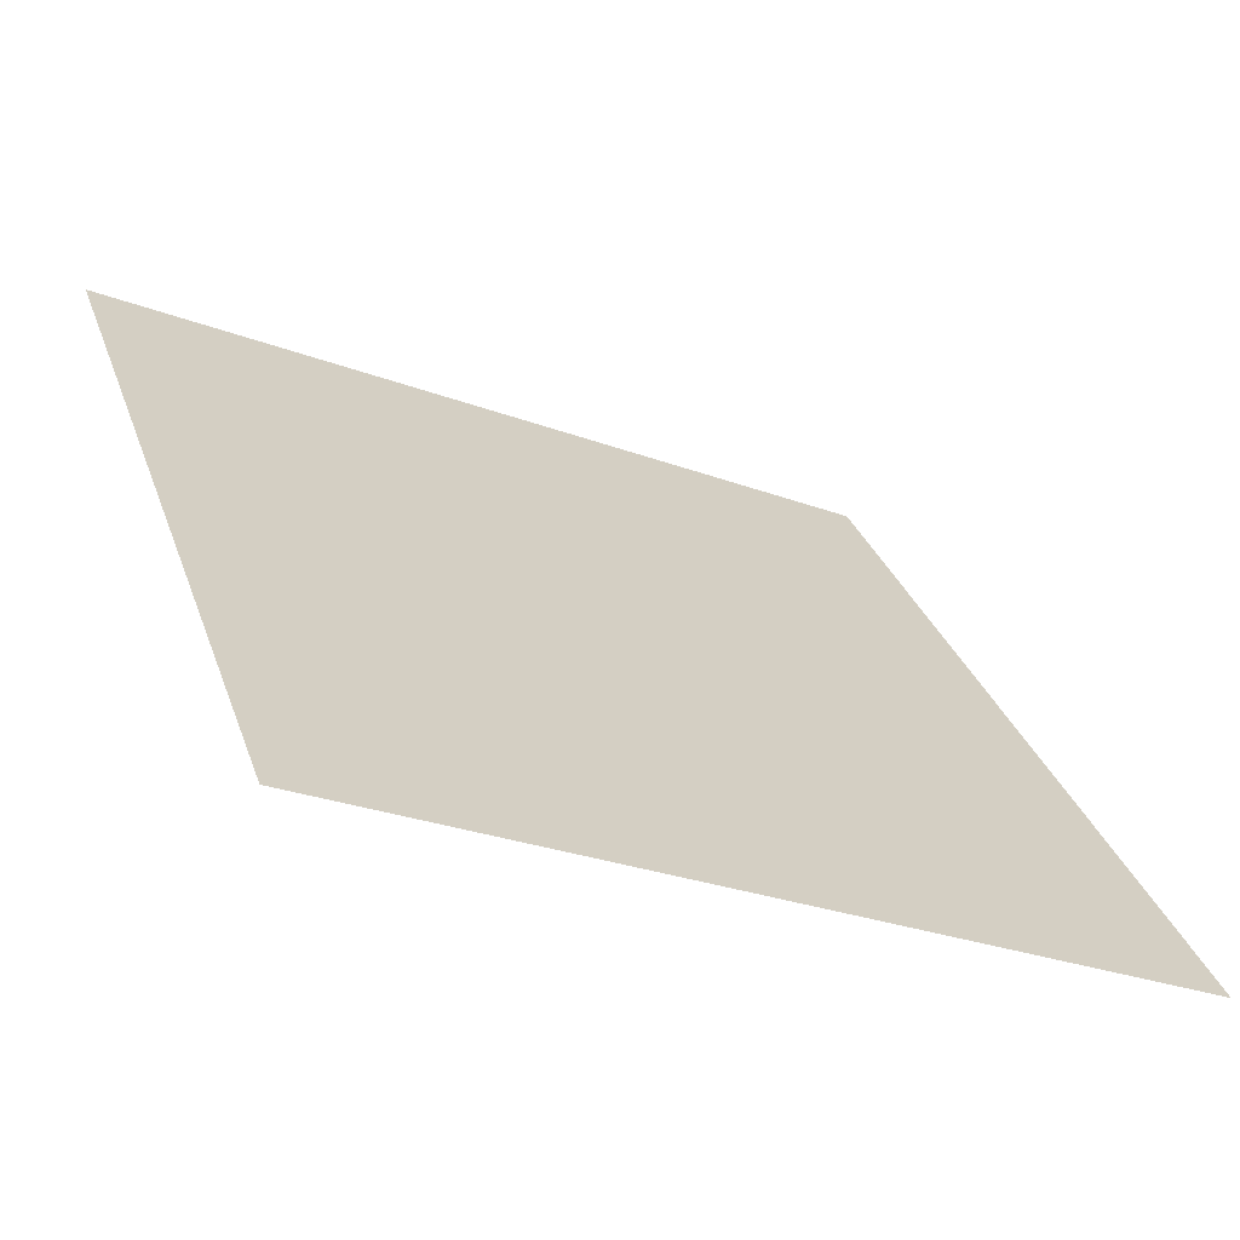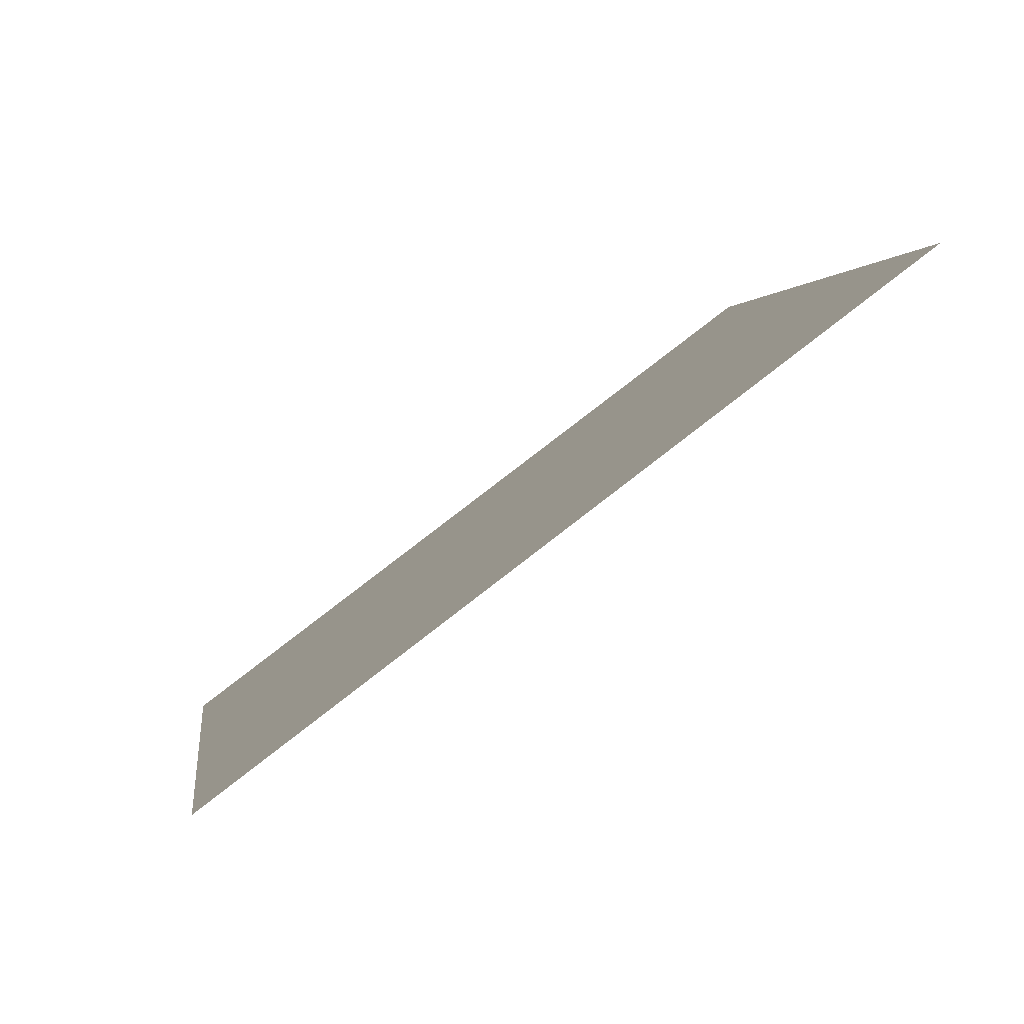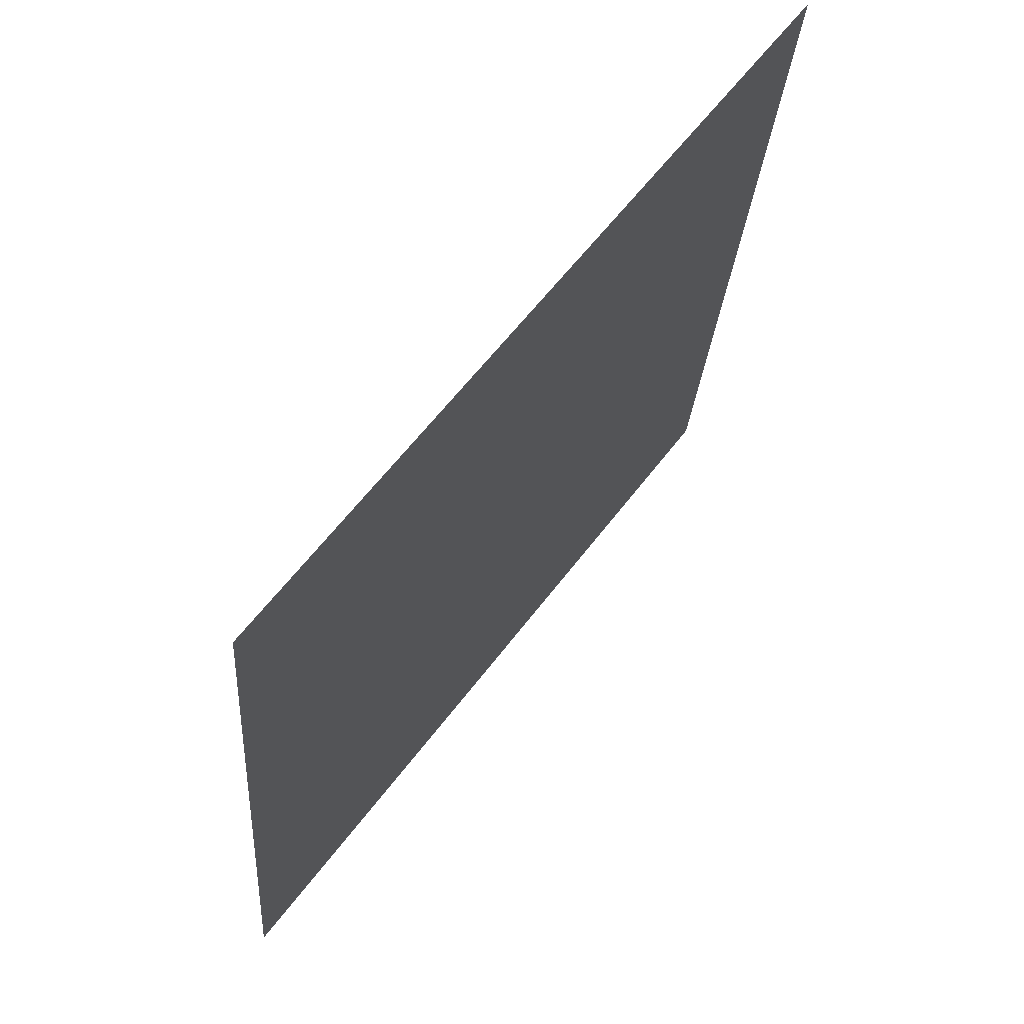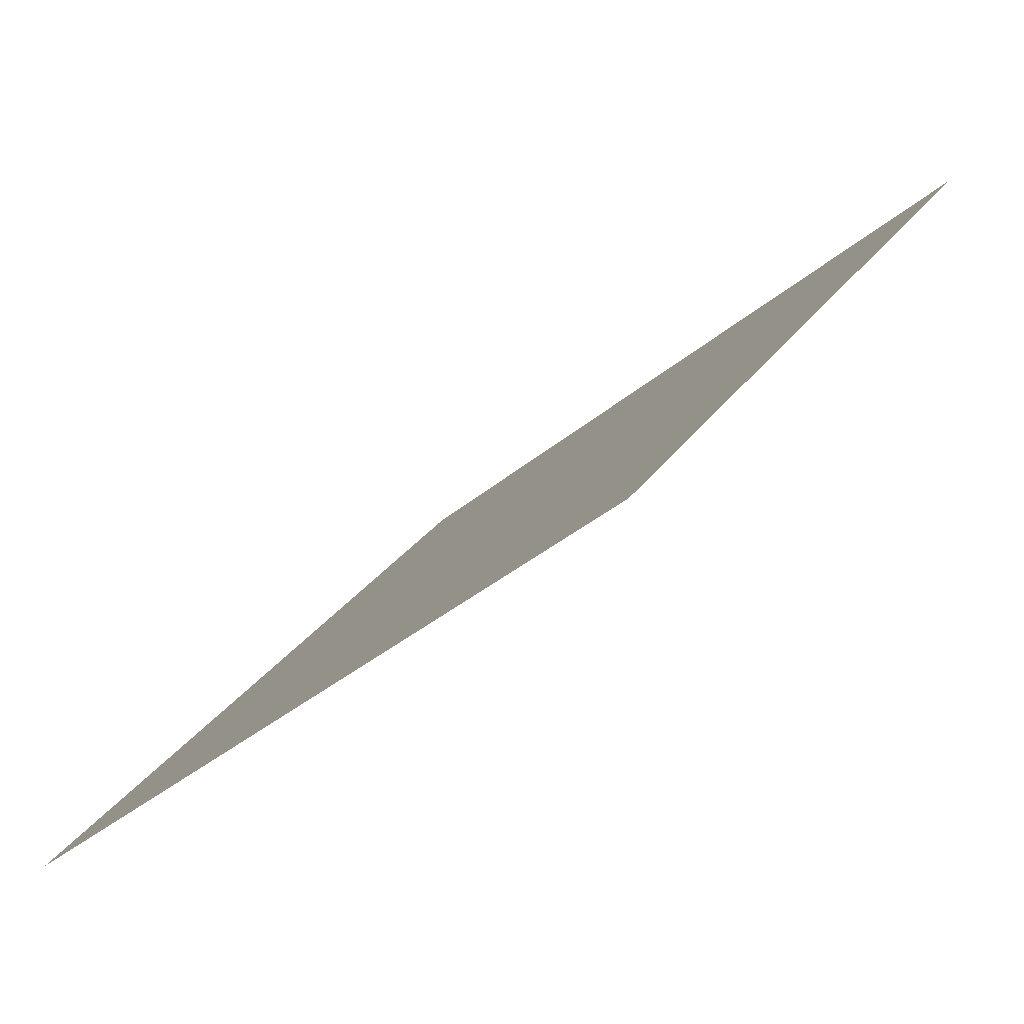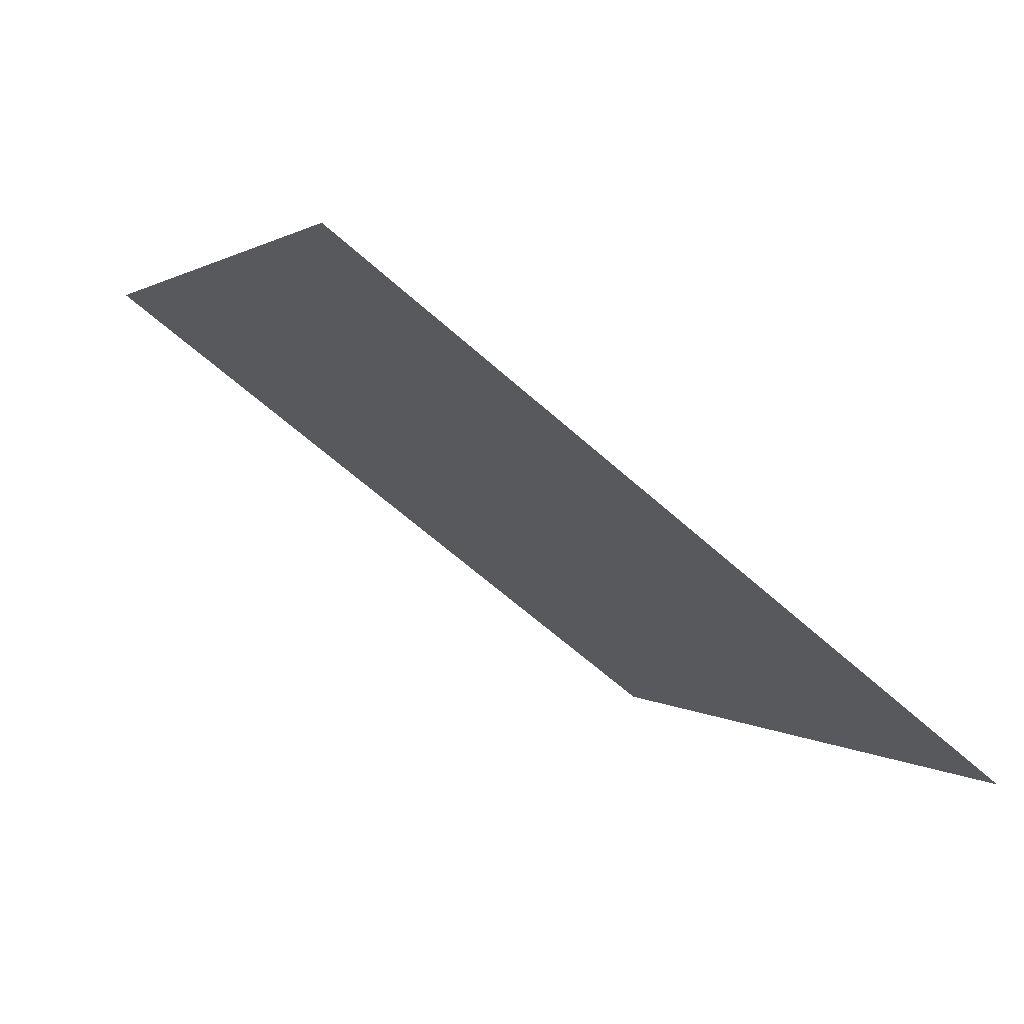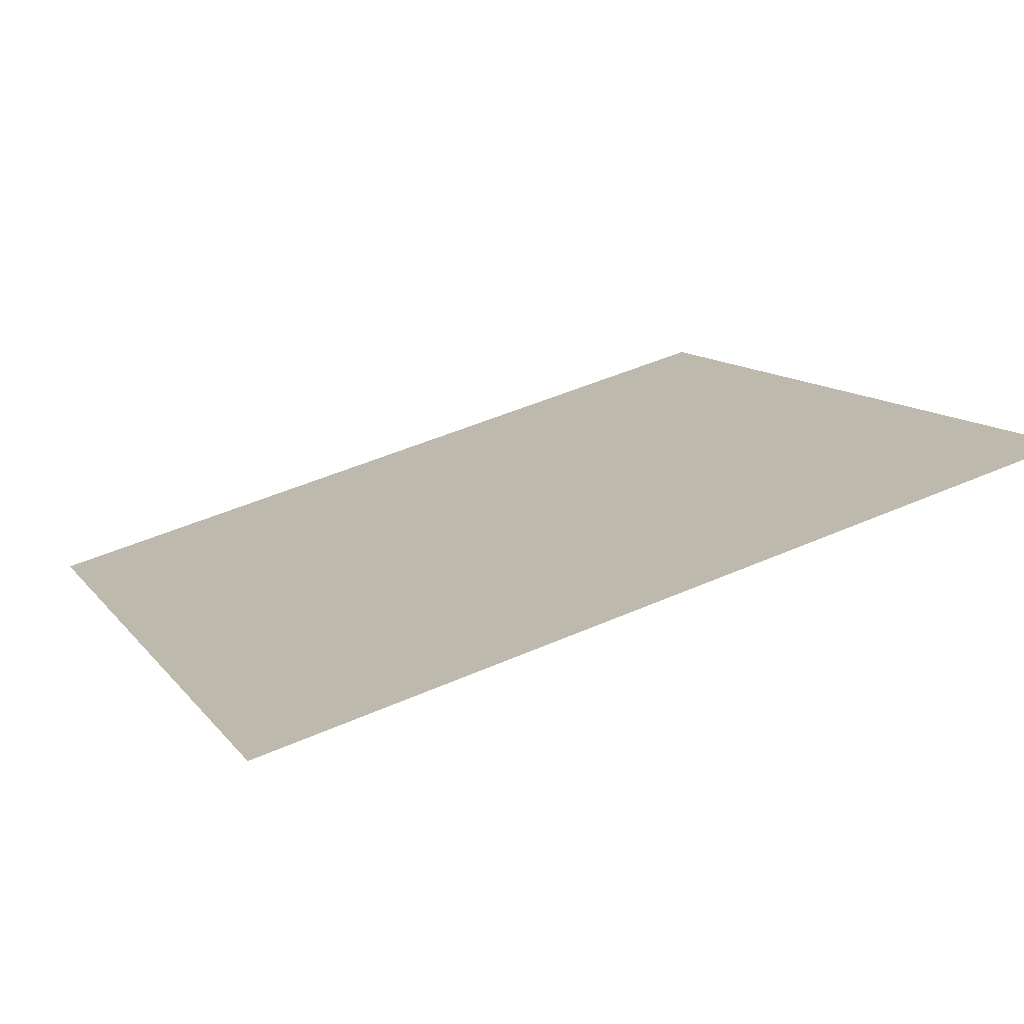
<metadata>
{"format":"obj","ext":"obj","renderer":"f3d","projection":"perspective","resolution":1024,"background":"white","views":[{"elev":-26.2,"azim":-31.5,"up":"+Z"},{"elev":2.8,"azim":-96.9,"up":"+Y"},{"elev":-27.2,"azim":84.7,"up":"+Z"},{"elev":-36.4,"azim":46.9,"up":"+Z"},{"elev":-0.2,"azim":69.3,"up":"+Y"},{"elev":50.7,"azim":-25.8,"up":"+Y"}]}
</metadata>
<code>
v -0.0004449 0.55 0.1917
v -0.007005 0.5502 0.1918
v -0.006886 0.5541 0.197
v -0.0003258 0.554 0.197
f 4 3 2 1

</code>
